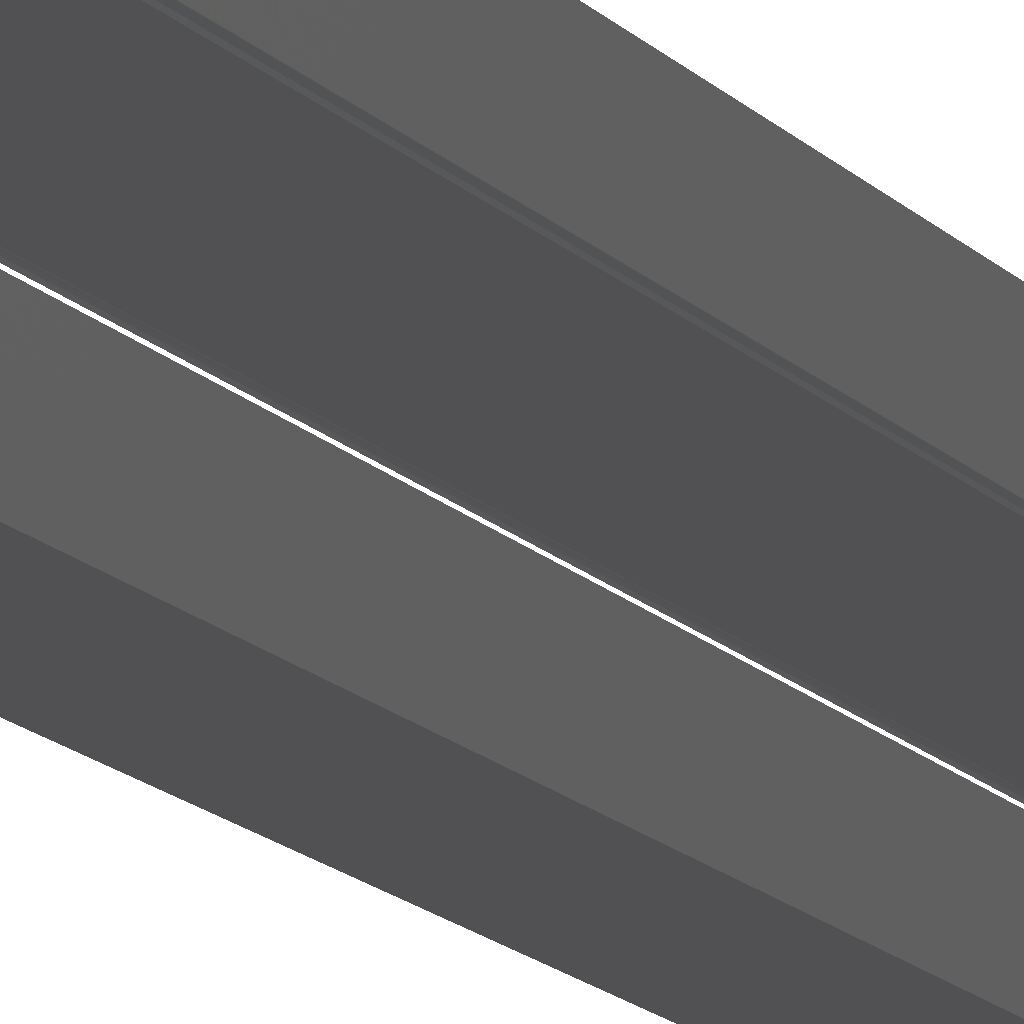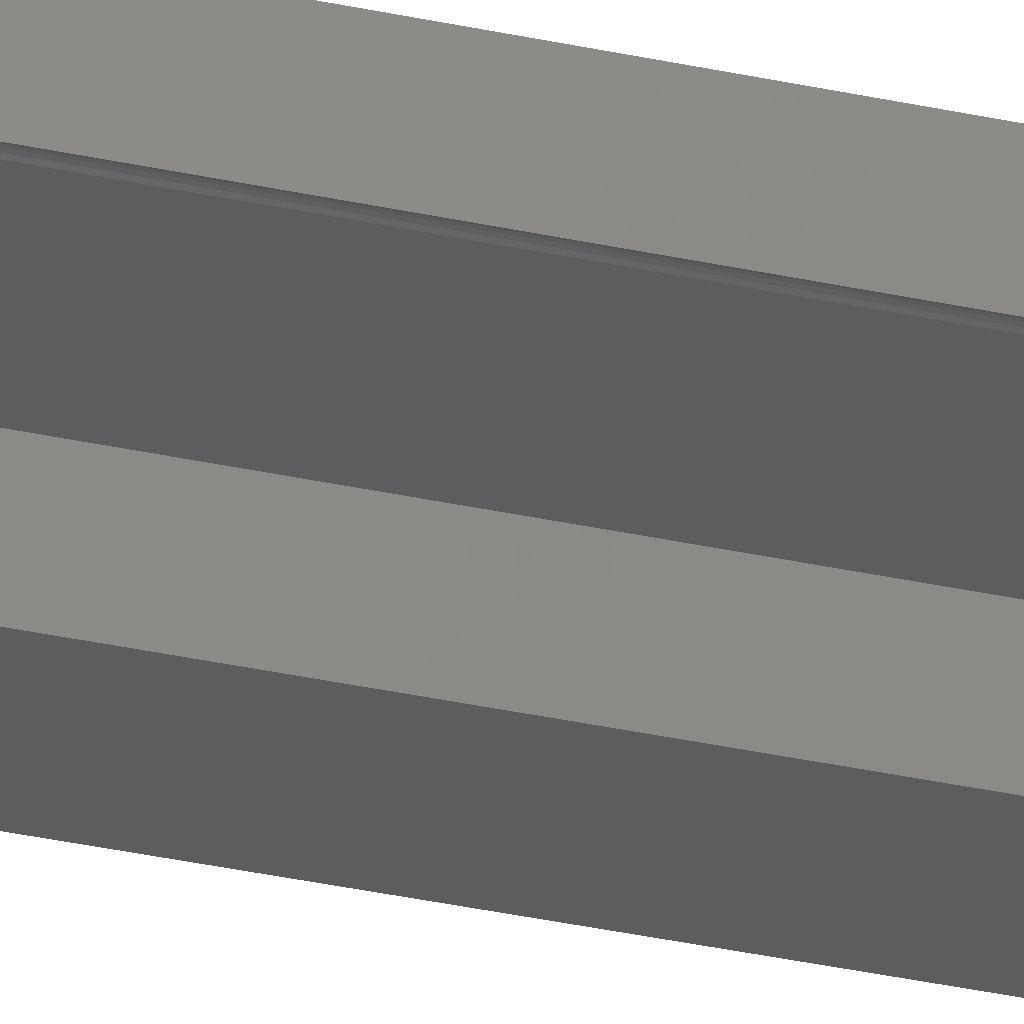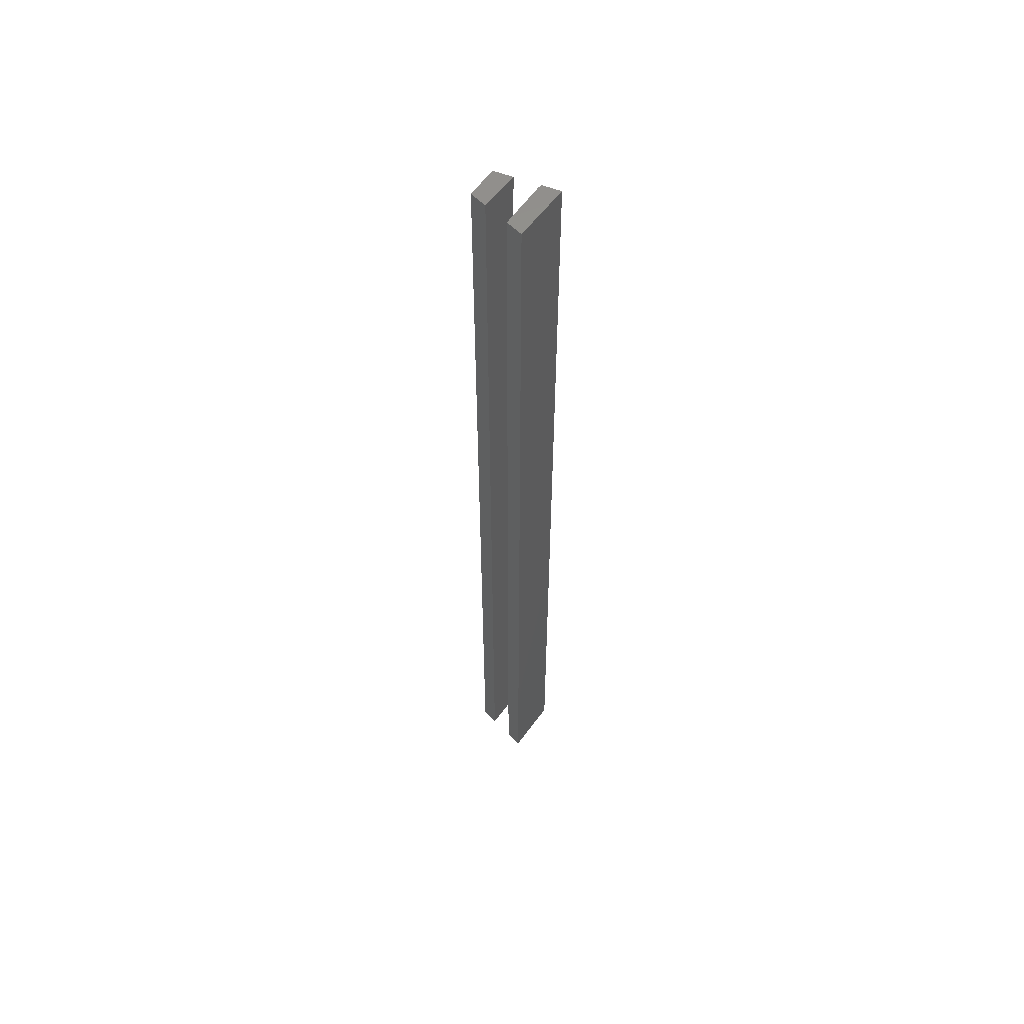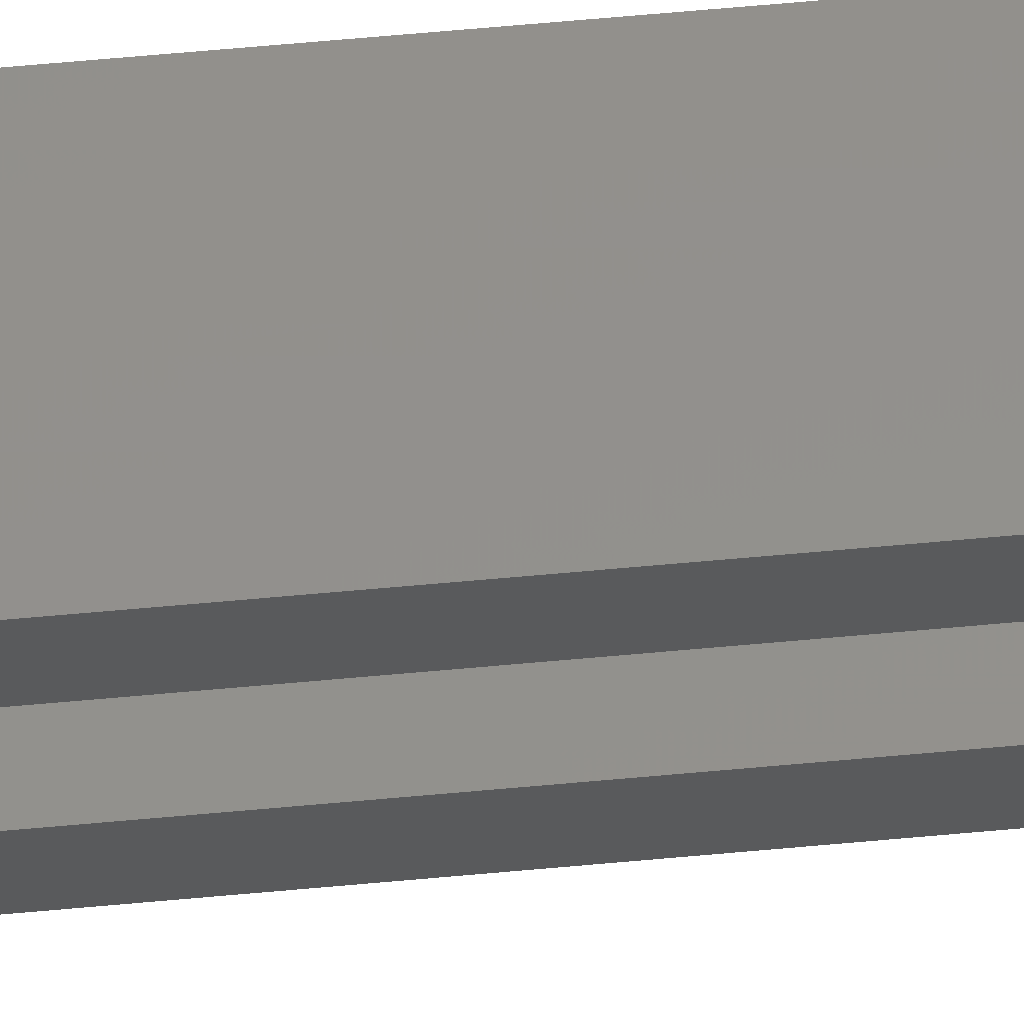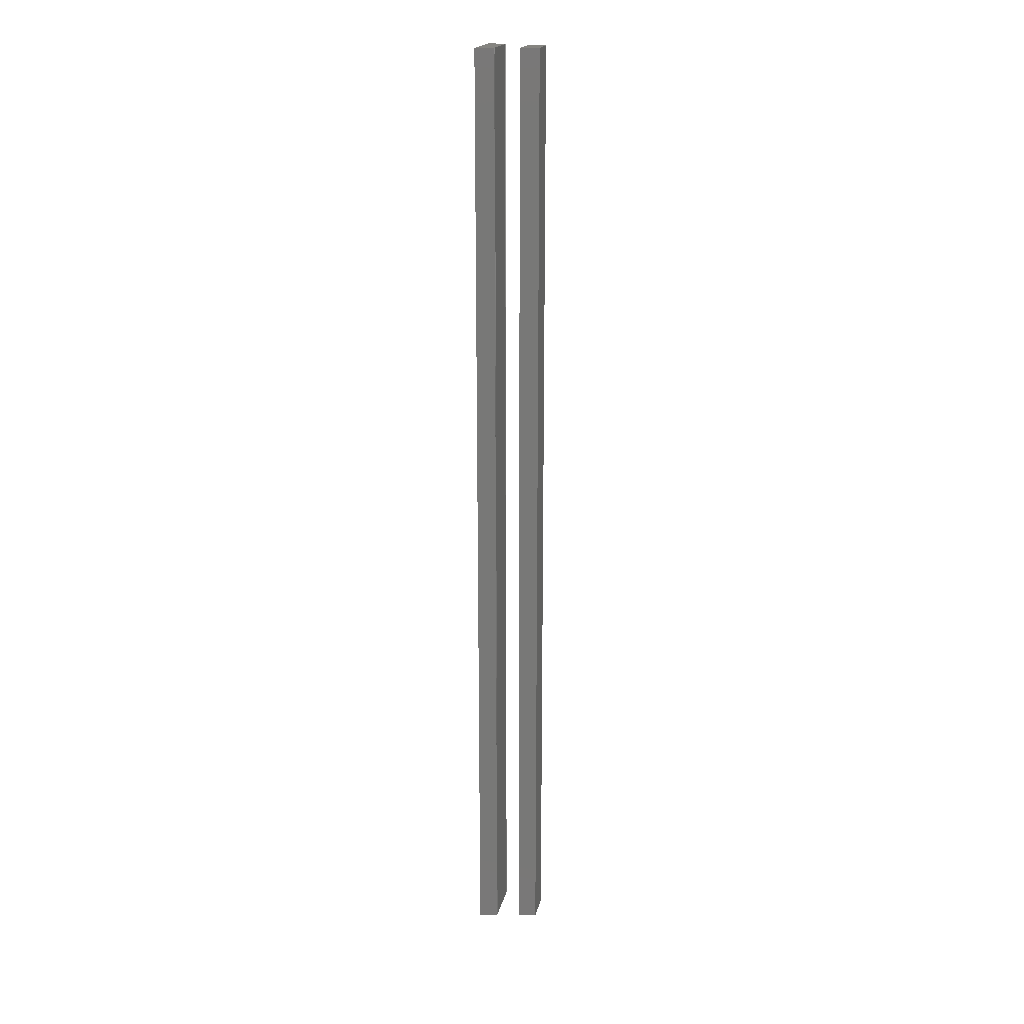
<metadata>
{"format":"stl","ext":"stl","renderer":"f3d","projection":"perspective","resolution":1024,"background":"white","views":[{"elev":-7.8,"azim":-165.7,"up":"+Z"},{"elev":-32.2,"azim":-107.5,"up":"+Z"},{"elev":56.9,"azim":-55.9,"up":"+Y"},{"elev":52.5,"azim":-96.0,"up":"+Z"},{"elev":19.3,"azim":102.1,"up":"+Y"}]}
</metadata>
<code>
# stl→obj: 64 verts, 88 faces
v -0.004762 -0.01587 0.02875
v 0.05732 -1.016 0.03016
v 0.05732 -0.01587 0.03016
v -0.004762 -1.016 0.02875
v 0.05303 -1.016 0.01043
v 0.05303 -0.01587 0.01043
v -0.0006693 -0.01587 0.01033
v -0.0006693 -1.016 0.01033
v 0.05732 0 0.03016
v -0.004762 0 0.02875
v 4.156e-05 -1.016 0.01062
v 0.0008024 -1.016 0.01074
v 0.001568 -1.016 0.01066
v 0.002293 -1.016 0.01041
v 0.05026 -1.016 0.01041
v 0.05094 -1.016 0.01065
v 0.05164 -1.016 0.01074
v 0.05236 -1.016 0.01066
v 0.05094 -0.01587 0.01065
v 0.05026 -0.01587 0.01041
v 0.05164 -0.01587 0.01074
v 0.05236 -0.01587 0.01066
v 0.05303 0 0.01043
v 4.156e-05 -0.01587 0.01062
v 0.0008024 -0.01587 0.01074
v 0.001568 -0.01587 0.01066
v 0.002293 -0.01587 0.01041
v -0.0006693 0 0.01033
v -0.004762 6.592e-17 0.02875
v 4.156e-05 6.592e-17 0.01062
v -0.0006693 6.592e-17 0.01033
v 0.0008024 6.592e-17 0.01074
v 0.001568 6.592e-17 0.01066
v 0.002293 6.592e-17 0.01041
v 0.05732 6.592e-17 0.03016
v 0.05026 6.592e-17 0.01041
v 0.05094 6.592e-17 0.01065
v 0.05164 6.592e-17 0.01074
v 0.05236 6.592e-17 0.01066
v 0.05303 6.592e-17 0.01043
v 0.05026 0 0.01041
v 0.05094 0 0.01065
v 0.05164 0 0.01074
v 0.05236 0 0.01066
v 4.156e-05 0 0.01062
v 0.0008024 0 0.01074
v 0.001568 0 0.01066
v 0.002293 0 0.01041
v 0.005261 -0.01587 -0.01635
v 0.04749 -1.016 -0.01503
v 0.04749 -0.01587 -0.01503
v 0.005261 -1.016 -0.01635
v 0.04321 -1.016 -0.03474
v 0.04321 -0.01587 -0.03474
v 0.009347 -0.01587 -0.03474
v 0.009347 -1.016 -0.03474
v 0.04749 0 -0.01503
v 0.005261 0 -0.01635
v 0.04321 0 -0.03474
v 0.009347 0 -0.03474
v 0.04321 6.592e-17 -0.03474
v 0.009347 6.592e-17 -0.03474
v 0.005261 6.592e-17 -0.01635
v 0.04749 6.592e-17 -0.01503
f 1 2 3
f 1 4 2
f 3 5 6
f 3 2 5
f 7 4 1
f 7 8 4
f 1 3 9
f 1 9 10
f 4 8 11
f 4 11 12
f 4 12 13
f 4 13 14
f 2 14 15
f 2 15 16
f 2 16 17
f 2 17 18
f 2 18 5
f 2 4 14
f 19 15 20
f 19 16 15
f 21 17 16
f 21 16 19
f 22 18 17
f 22 17 21
f 6 5 18
f 6 18 22
f 3 6 23
f 3 23 9
f 24 8 7
f 24 11 8
f 25 12 11
f 25 11 24
f 26 13 12
f 26 12 25
f 27 14 13
f 27 13 26
f 7 1 10
f 7 10 28
f 29 30 31
f 29 32 30
f 29 33 32
f 29 34 33
f 35 36 34
f 35 37 36
f 35 38 37
f 35 39 38
f 35 40 39
f 35 34 29
f 20 14 27
f 20 15 14
f 19 20 41
f 19 41 42
f 21 42 43
f 21 19 42
f 22 43 44
f 22 21 43
f 6 44 23
f 6 22 44
f 24 7 28
f 24 28 45
f 25 45 46
f 25 24 45
f 26 46 47
f 26 25 46
f 27 47 48
f 27 26 47
f 20 27 48
f 20 48 41
f 49 50 51
f 49 52 50
f 51 53 54
f 51 50 53
f 55 52 49
f 55 56 52
f 49 51 57
f 49 57 58
f 53 52 56
f 50 52 53
f 54 56 55
f 54 53 56
f 51 54 59
f 51 59 57
f 55 49 58
f 55 58 60
f 61 62 63
f 64 61 63
f 54 55 60
f 54 60 59

</code>
